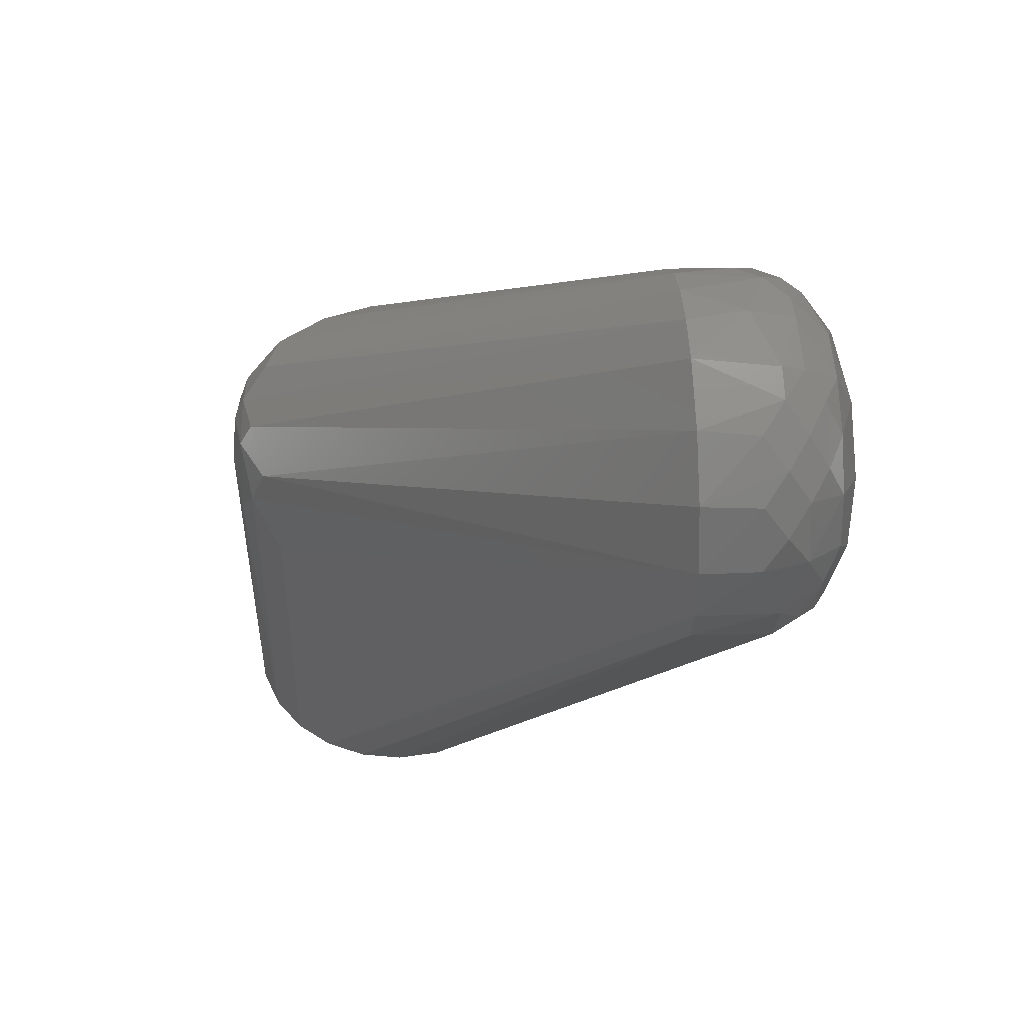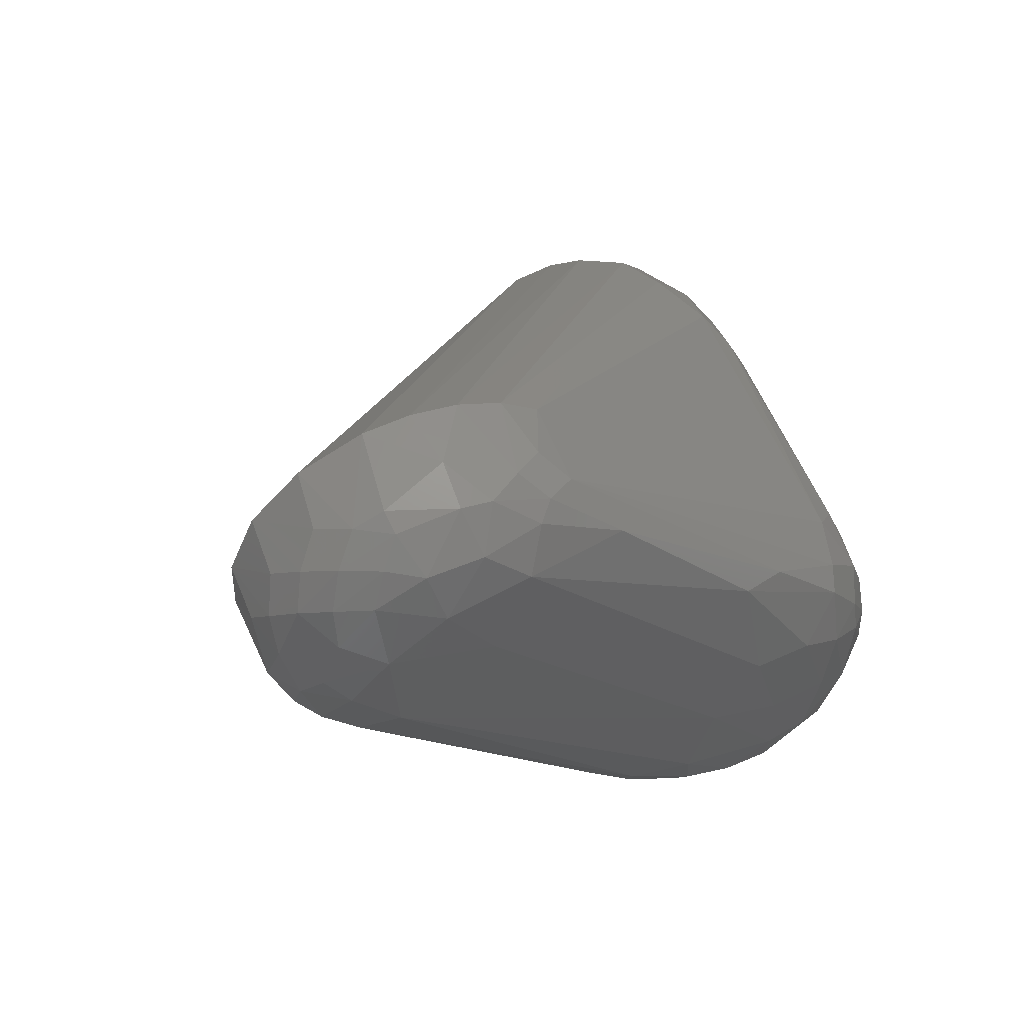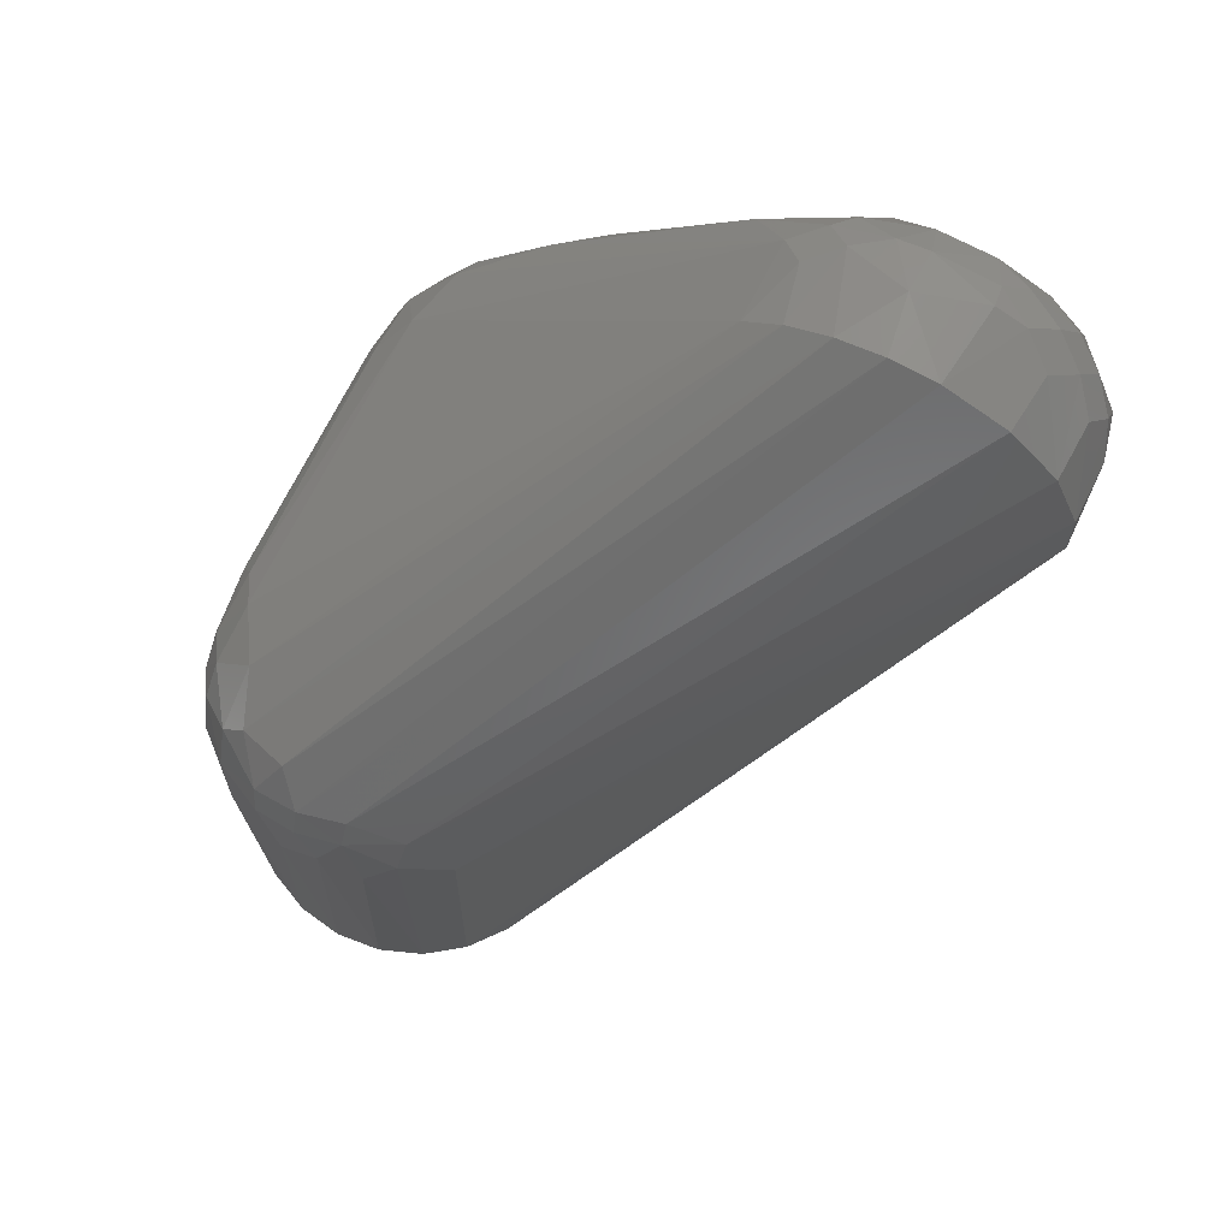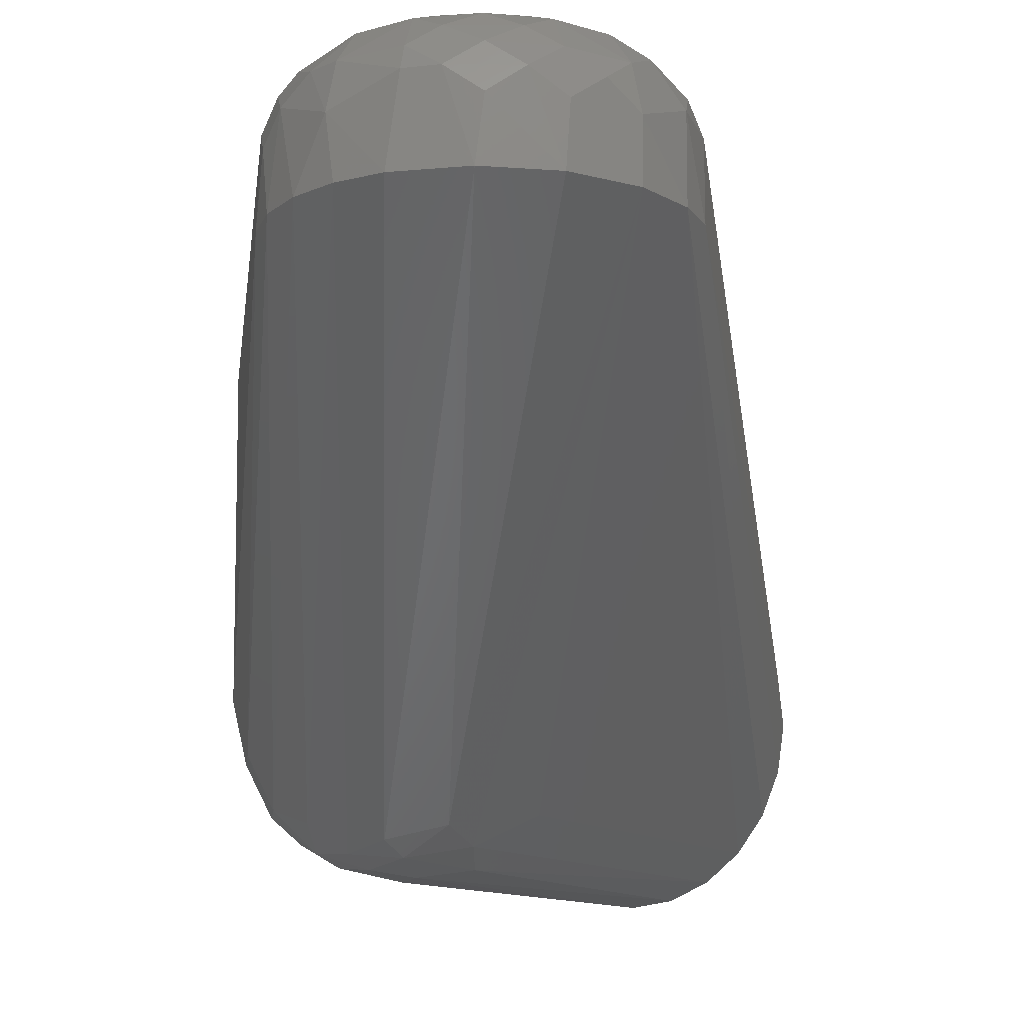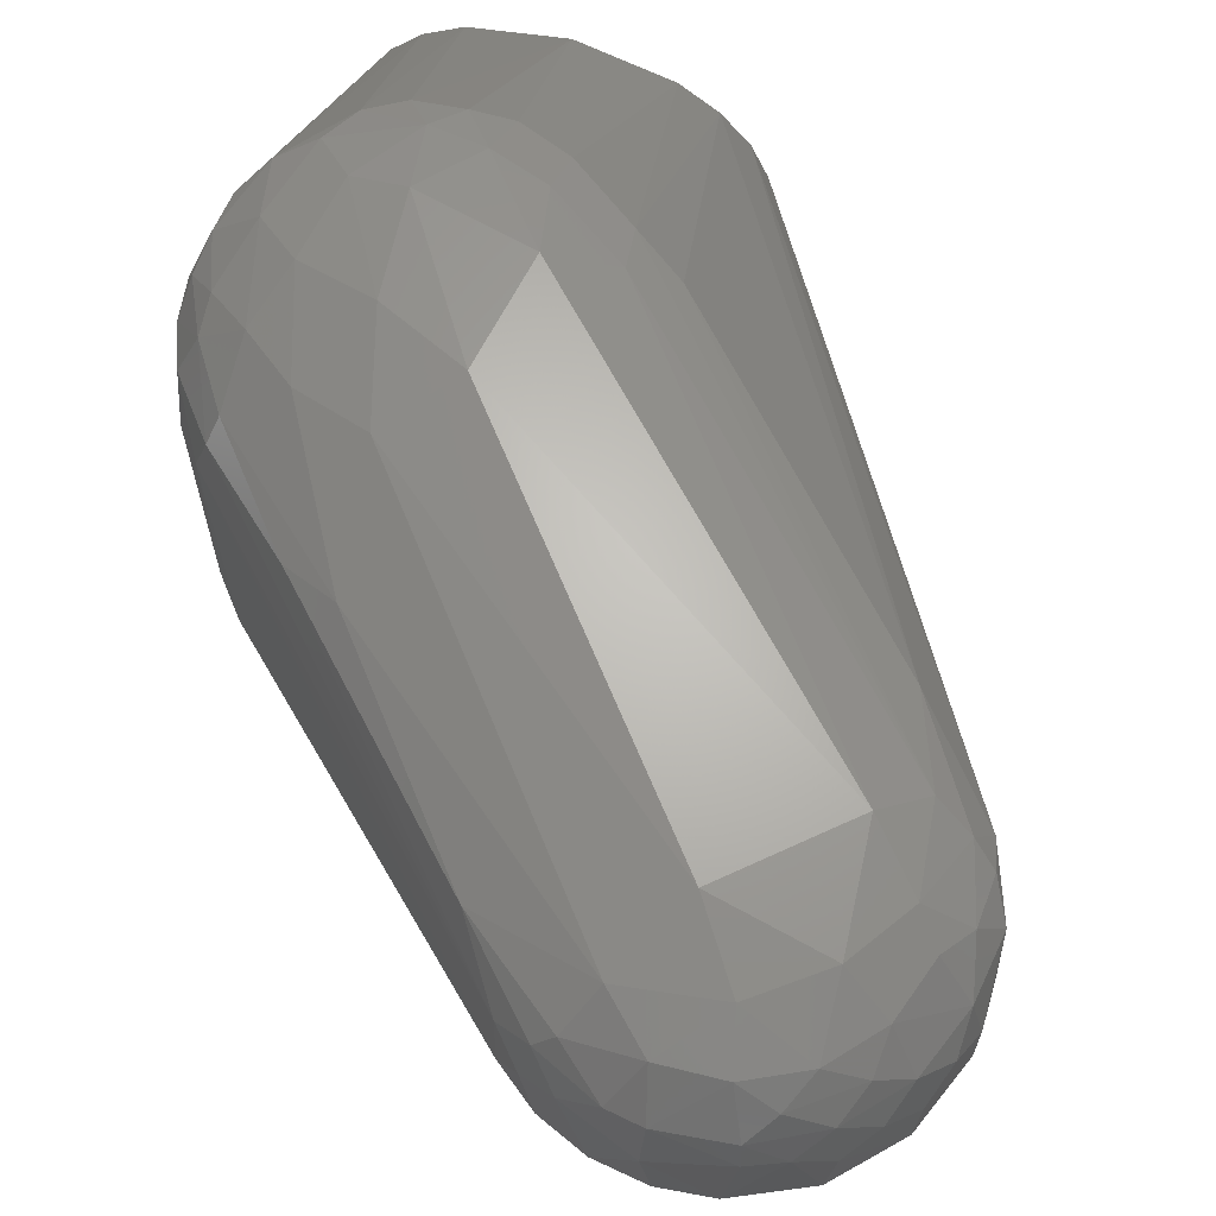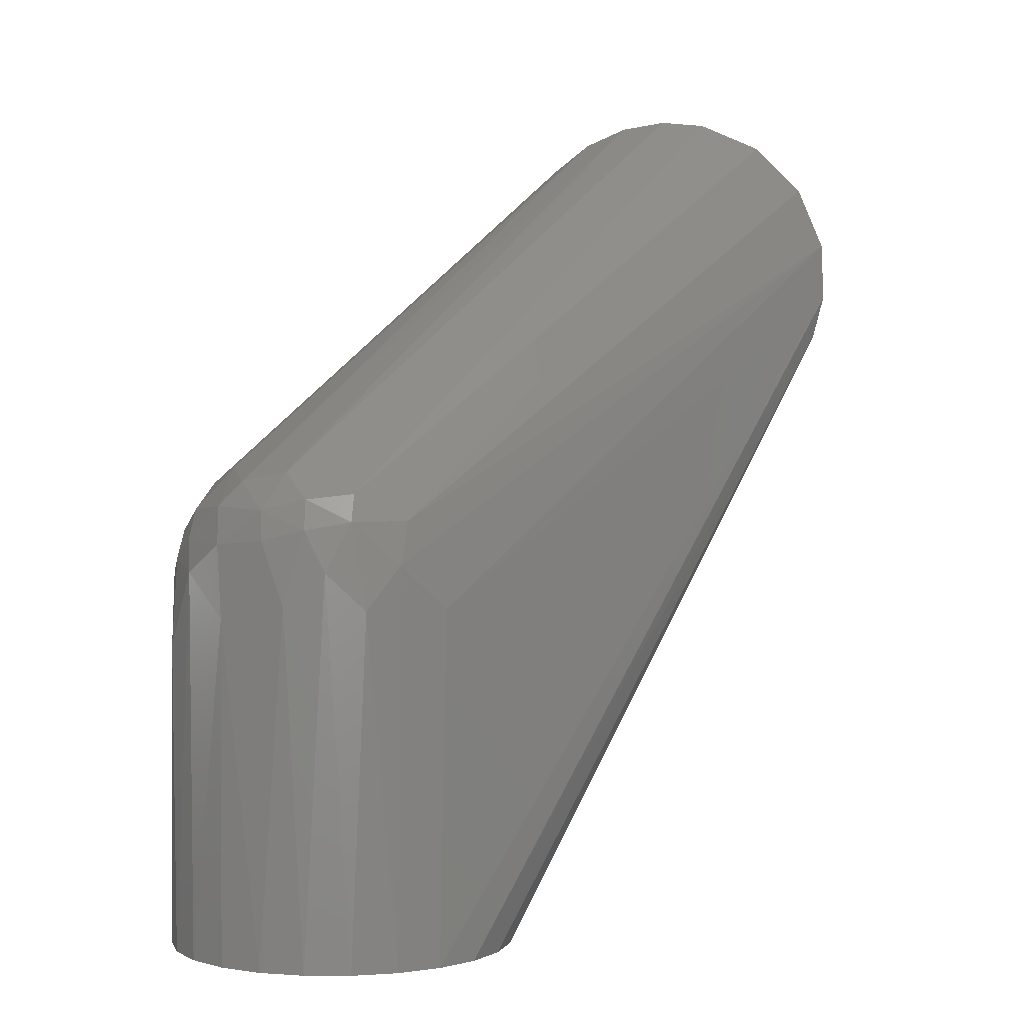
<metadata>
{"format":"stl","ext":"stl","renderer":"f3d","projection":"perspective","resolution":1024,"background":"white","views":[{"elev":49.7,"azim":-93.4,"up":"+Y"},{"elev":56.0,"azim":-22.1,"up":"+Y"},{"elev":71.9,"azim":-153.4,"up":"+Y"},{"elev":-12.8,"azim":-144.1,"up":"+Z"},{"elev":67.4,"azim":-163.9,"up":"+Z"},{"elev":1.2,"azim":-173.5,"up":"+Y"}]}
</metadata>
<code>
# stl→obj: 139 verts, 274 faces
v 0.04708 -0.1692 0.02899
v 0.04062 -0.1692 0.02006
v 0.0367 -0.1692 0.009767
v 0.03557 -0.1692 -0.001192
v 0.03731 -0.1692 -0.01207
v 0.04182 -0.1692 -0.02212
v 0.04877 -0.1692 -0.03067
v 0.05769 -0.1692 -0.03713
v 0.06799 -0.1692 -0.04105
v 0.07894 -0.1692 -0.04218
v 0.08982 -0.1692 -0.04044
v 0.09988 -0.1692 -0.03594
v 0.1084 -0.1692 -0.02898
v 0.1149 -0.1692 -0.02006
v 0.1188 -0.1692 -0.009766
v 0.1199 -0.1692 0.001192
v 0.1182 -0.1692 0.01207
v 0.1137 -0.1692 0.02212
v 0.1067 -0.1692 0.03067
v 0.09781 -0.1692 0.03713
v 0.07656 -0.1692 0.04218
v 0.05563 -0.1692 0.03594
v 0.08967 -0.1189 0.0937
v 0.1109 -0.0618 -0.01623
v 0.1021 -0.06065 -0.0288
v 0.1015 -0.05159 -0.01578
v -0.03632 -0.0212 0.08678
v -0.04148 -0.006913 0.08678
v -0.03966 -0.01591 0.06749
v -0.03565 0.02356 0.0675
v -0.04186 0.008582 0.06749
v -0.03617 0.02275 0.08133
v -0.02737 -0.001828 0.1031
v -0.01714 -0.01346 0.1049
v -0.01877 0.01106 0.1049
v 0.09974 -0.08705 -0.03637
v 0.1097 -0.07665 -0.02723
v -0.03391 0.02133 0.09189
v -0.03928 0.007886 0.09189
v -0.02806 0.01653 0.1002
v 0.004781 0.006166 0.1066
v 0.06319 -0.06702 0.1058
v 0.07058 -0.1189 0.09547
v 0.05972 -0.1144 0.09601
v 0.07911 -0.05895 -0.03813
v 0.00132 0.04271 0.0675
v 0.08497 -0.05247 -0.03175
v 0.1065 -0.08933 0.09591
v 0.1093 -0.103 0.09105
v 0.1158 -0.08899 0.08713
v 0.111 -0.07595 0.09121
v -0.0189 -0.04006 0.09236
v -0.03295 -0.01658 0.09636
v -0.009473 0.04167 0.0675
v 0.0681 -0.05772 -0.03583
v -0.02431 0.03514 0.0675
v 0.1166 -0.0948 -0.01726
v 0.1187 -0.07753 -0.006642
v 0.1015 -0.1066 0.09565
v 0.09372 -0.09831 0.1006
v -0.0368 -0.002458 0.09636
v 0.03957 0.01516 0.09485
v 0.01958 0.03126 0.09636
v 0.01456 0.02324 0.1031
v 0.0842 -0.03213 0.09192
v 0.03037 0.02908 0.08678
v -0.005166 0.02117 0.1049
v 0.04726 -0.08475 -0.02957
v 0.05702 -0.07433 -0.03662
v 0.1012 -0.06968 -0.03399
v 0.08931 -0.06852 -0.0398
v 0.005192 0.03215 0.1002
v 0.003222 0.03993 0.09189
v -0.00772 0.03164 0.1002
v 0.05862 -0.09164 0.1039
v 0.04488 -0.09439 0.1006
v -0.04239 -0.005419 0.06749
v 0.08993 -0.06151 -0.03725
v 0.08441 -0.112 0.09923
v 0.1046 -0.05201 0.08438
v 0.115 -0.06573 0.0794
v 0.1087 -0.05388 0.07079
v 0.1026 -0.05503 0.09039
v -0.01942 0.02614 0.1002
v -0.02561 -0.02012 0.1002
v 0.03584 -0.09794 0.09381
v 0.003436 0.04259 0.08133
v -0.01173 0.04038 0.08678
v 0.09656 -0.0548 -0.02816
v 0.02196 0.03665 0.0675
v 0.07262 -0.02625 0.09717
v 0.0908 -0.05913 0.09966
v -0.02573 0.03412 0.08133
v 0.06813 -0.06423 -0.03917
v 0.1157 -0.07358 -0.0155
v -0.04189 0.008411 0.08133
v 0.115 -0.09785 0.08555
v 0.1195 -0.08432 0.07722
v 0.07379 -0.07587 -0.04219
v 0.1095 -0.05546 -0.002983
v 0.1142 -0.06091 0.004747
v 0.05586 -0.06401 -0.03295
v 0.1169 -0.08109 0.08477
v 0.09735 -0.1149 0.09332
v 0.08271 -0.09788 0.1028
v 0.08123 -0.07581 0.1041
v 0.07283 -0.1097 0.1007
v 0.07527 -0.05321 0.1034
v 0.01203 0.041 0.0675
v 0.01806 0.03798 0.08678
v -0.01118 0.03847 0.09189
v 0.03048 0.02995 0.06749
v 0.09733 -0.08121 0.1001
v -0.03097 0.02845 0.08678
v -0.02412 0.03199 0.09189
v -0.03906 0.01559 0.08678
v 0.1152 -0.06273 0.06426
v 0.1189 -0.07246 0.06642
v 0.1179 -0.06873 0.007055
v 0.08368 -0.08386 -0.04209
v 0.1201 -0.08185 0.002472
v 0.0789 -0.06602 -0.04099
v 0.1156 -0.06705 -0.008878
v 0.1108 -0.06836 -0.02264
v -0.03228 0.004319 0.1002
v 0.06444 -0.08482 -0.04037
v -0.03768 -0.01362 0.09189
v -0.02743 0.02466 0.09636
v 0.1183 -0.07493 0.07865
v 0.1112 -0.06852 0.0885
v -0.01568 0.03338 0.09636
v 0.06093 -0.1055 0.1009
v 0.01038 0.03869 0.09189
v 0.07918 -0.1183 0.09641
v 0.102 -0.0686 0.0962
v 0.02345 0.03248 0.09189
v 0.02502 0.03464 0.08133
v 0.04593 -0.1042 0.09644
v -0.01884 0.0376 0.08678
f 1 2 3
f 1 3 4
f 1 4 5
f 1 5 6
f 1 6 7
f 1 7 8
f 1 8 9
f 1 9 10
f 1 10 11
f 1 11 12
f 1 12 13
f 1 13 14
f 1 14 15
f 1 15 16
f 1 16 17
f 1 17 18
f 1 18 19
f 1 19 20
f 1 20 21
f 1 21 22
f 21 20 23
f 24 25 26
f 27 28 29
f 30 31 32
f 33 34 35
f 4 27 29
f 4 29 5
f 36 37 13
f 38 39 40
f 41 35 34
f 41 34 42
f 43 44 22
f 43 22 21
f 45 46 47
f 48 49 50
f 48 50 51
f 52 53 27
f 52 27 2
f 54 46 45
f 54 45 55
f 54 55 56
f 57 58 15
f 59 49 48
f 59 48 60
f 61 53 33
f 61 39 28
f 62 63 64
f 62 65 66
f 67 35 41
f 67 41 64
f 68 31 69
f 70 37 36
f 70 36 71
f 72 64 63
f 72 73 74
f 72 74 67
f 72 67 64
f 75 42 34
f 75 34 76
f 77 29 28
f 77 31 68
f 77 68 7
f 78 25 70
f 78 70 71
f 78 45 47
f 79 59 60
f 80 81 82
f 80 82 66
f 80 66 65
f 80 65 83
f 84 40 35
f 84 35 67
f 84 67 74
f 85 53 52
f 85 52 86
f 85 76 34
f 85 34 33
f 85 33 53
f 87 46 54
f 87 54 88
f 87 88 73
f 89 26 25
f 89 25 78
f 89 78 47
f 89 90 26
f 91 65 62
f 91 62 64
f 91 92 83
f 91 83 65
f 93 56 30
f 94 55 45
f 95 58 57
f 95 57 37
f 96 31 77
f 96 77 28
f 96 28 39
f 97 17 98
f 97 98 50
f 97 50 49
f 97 49 18
f 97 18 17
f 8 7 68
f 8 68 69
f 10 9 99
f 12 11 36
f 12 36 13
f 14 13 37
f 14 37 57
f 14 57 15
f 16 98 17
f 6 5 29
f 6 29 77
f 6 77 7
f 100 82 101
f 100 24 26
f 102 30 56
f 102 56 55
f 102 55 94
f 102 94 69
f 102 69 31
f 102 31 30
f 103 51 50
f 103 50 98
f 104 49 59
f 104 59 79
f 104 79 23
f 104 23 20
f 105 60 106
f 105 106 42
f 105 42 75
f 105 75 107
f 105 107 79
f 105 79 60
f 108 64 41
f 108 41 42
f 108 42 106
f 108 106 92
f 108 92 91
f 108 91 64
f 109 46 87
f 109 87 110
f 109 110 90
f 109 90 89
f 109 89 47
f 109 47 46
f 111 74 73
f 111 73 88
f 112 66 82
f 112 82 100
f 112 100 26
f 112 26 90
f 113 92 106
f 113 106 60
f 113 60 48
f 114 93 30
f 114 30 32
f 114 38 115
f 116 32 31
f 116 31 96
f 116 96 39
f 116 39 38
f 116 38 114
f 116 114 32
f 117 101 82
f 117 82 81
f 117 81 118
f 117 118 119
f 117 119 101
f 120 71 36
f 120 36 11
f 120 11 10
f 120 10 99
f 121 98 16
f 121 16 15
f 121 15 58
f 121 58 119
f 121 119 118
f 121 118 98
f 122 99 94
f 122 94 45
f 122 45 78
f 122 78 71
f 122 71 120
f 122 120 99
f 3 27 4
f 3 2 27
f 123 24 100
f 123 100 101
f 123 101 119
f 123 119 58
f 123 58 95
f 123 95 24
f 124 25 24
f 124 24 95
f 124 95 37
f 124 37 70
f 124 70 25
f 125 40 39
f 125 39 61
f 125 61 33
f 125 33 35
f 125 35 40
f 19 18 49
f 19 49 104
f 19 104 20
f 1 86 52
f 1 52 2
f 126 69 94
f 126 94 99
f 126 99 9
f 126 9 8
f 126 8 69
f 127 28 27
f 127 27 53
f 127 53 61
f 127 61 28
f 128 38 40
f 128 40 84
f 128 115 38
f 129 98 118
f 129 118 81
f 129 103 98
f 130 81 80
f 130 80 83
f 130 51 103
f 130 103 129
f 130 129 81
f 131 84 74
f 131 74 111
f 131 111 115
f 131 115 128
f 131 128 84
f 132 107 75
f 132 75 76
f 132 44 43
f 132 43 107
f 133 110 87
f 133 87 73
f 133 73 72
f 133 72 63
f 134 23 79
f 134 79 107
f 134 107 43
f 134 43 21
f 134 21 23
f 135 92 113
f 135 113 48
f 135 48 51
f 135 51 130
f 135 130 83
f 135 83 92
f 136 66 110
f 136 110 133
f 136 133 63
f 136 63 62
f 136 62 66
f 137 90 110
f 137 110 66
f 137 66 112
f 137 112 90
f 138 44 132
f 138 132 76
f 138 76 85
f 138 85 86
f 138 86 1
f 138 1 22
f 138 22 44
f 139 88 54
f 139 54 56
f 139 56 93
f 139 93 114
f 139 114 115
f 139 115 111
f 139 111 88

</code>
